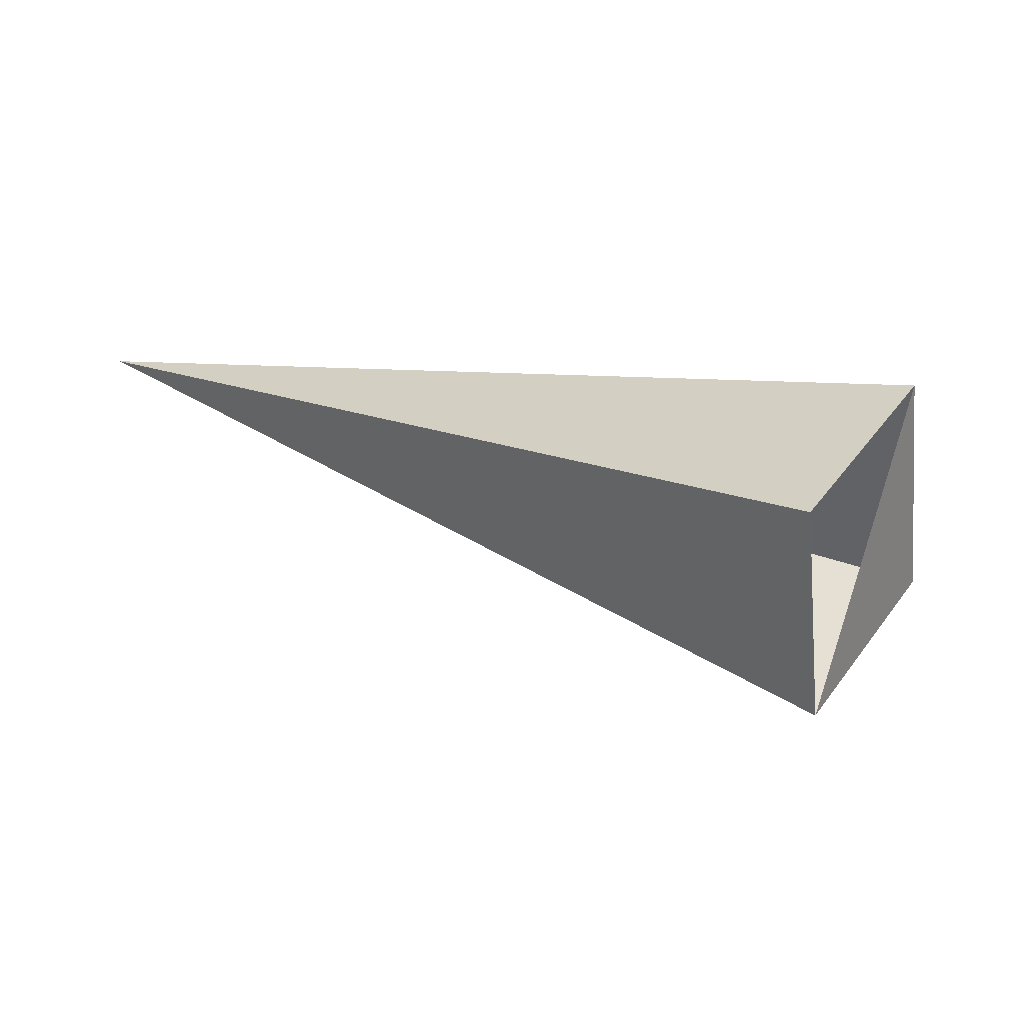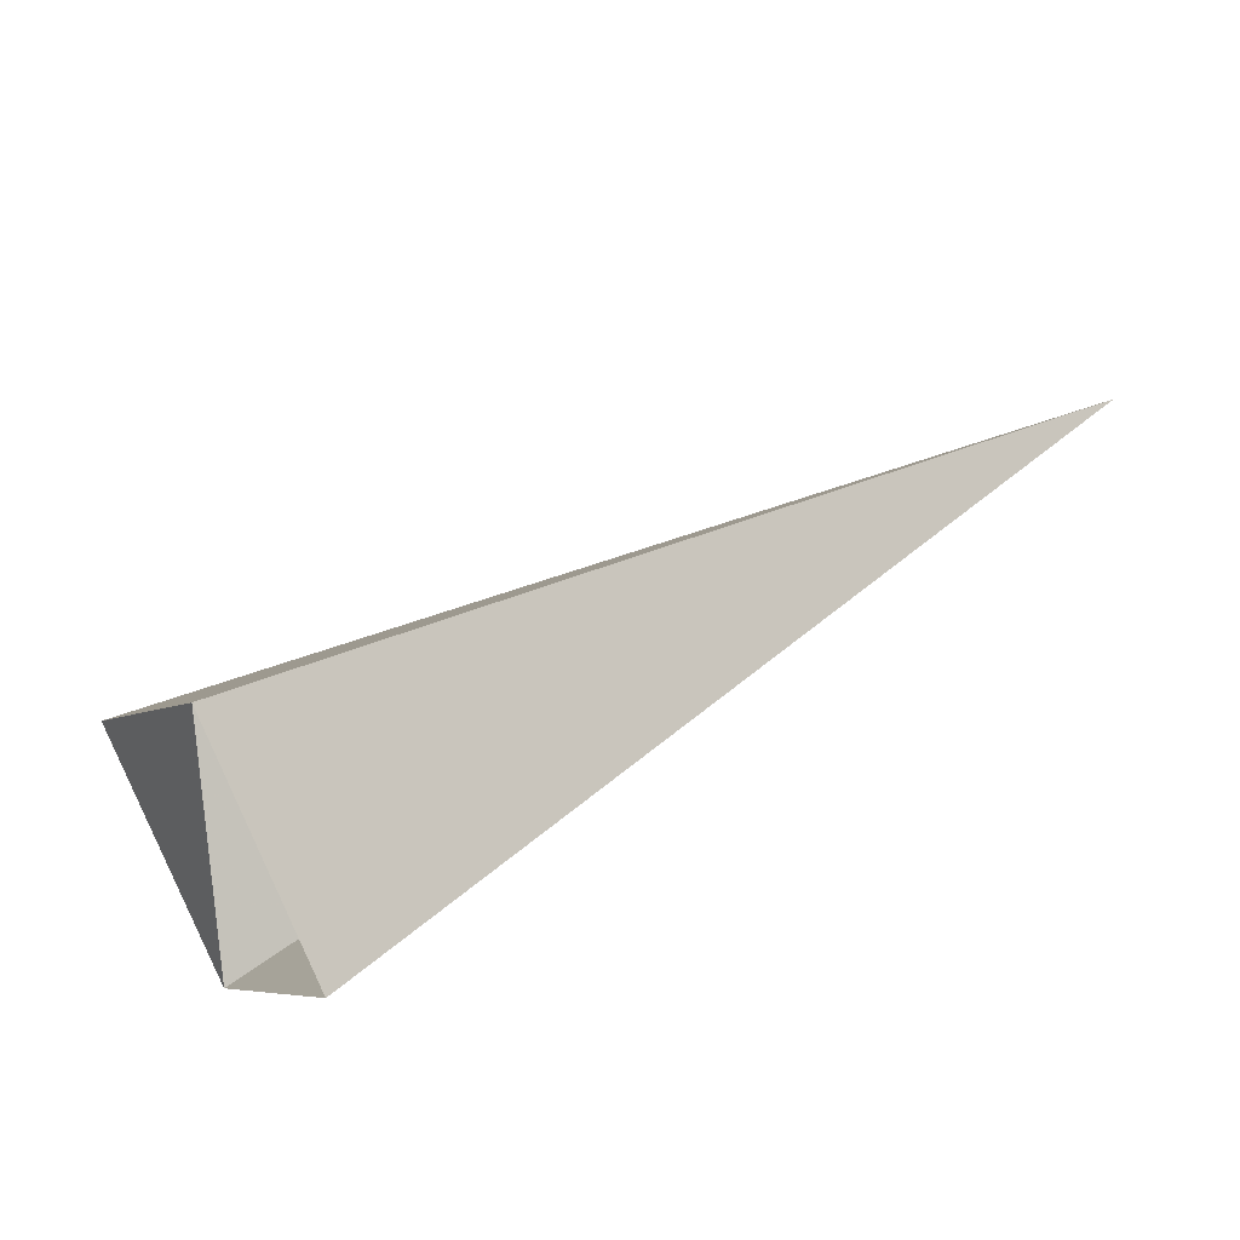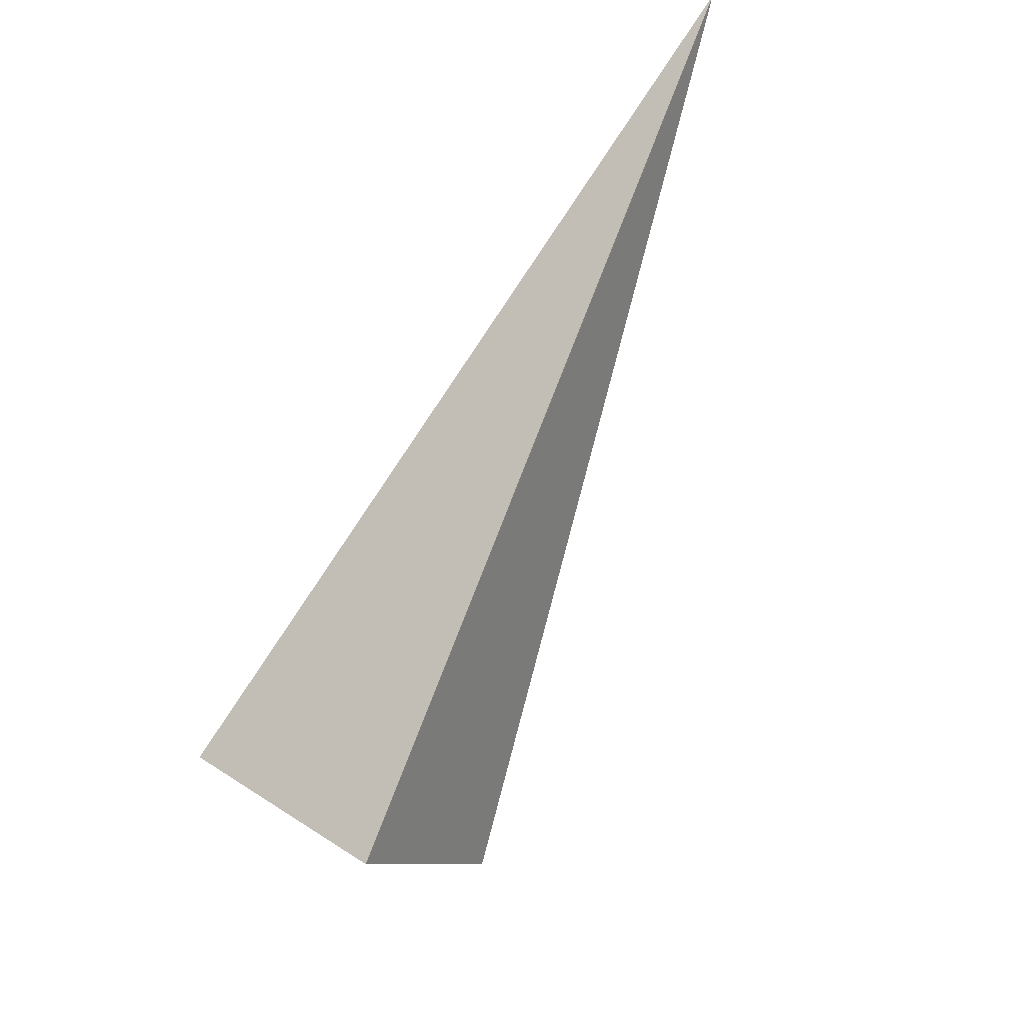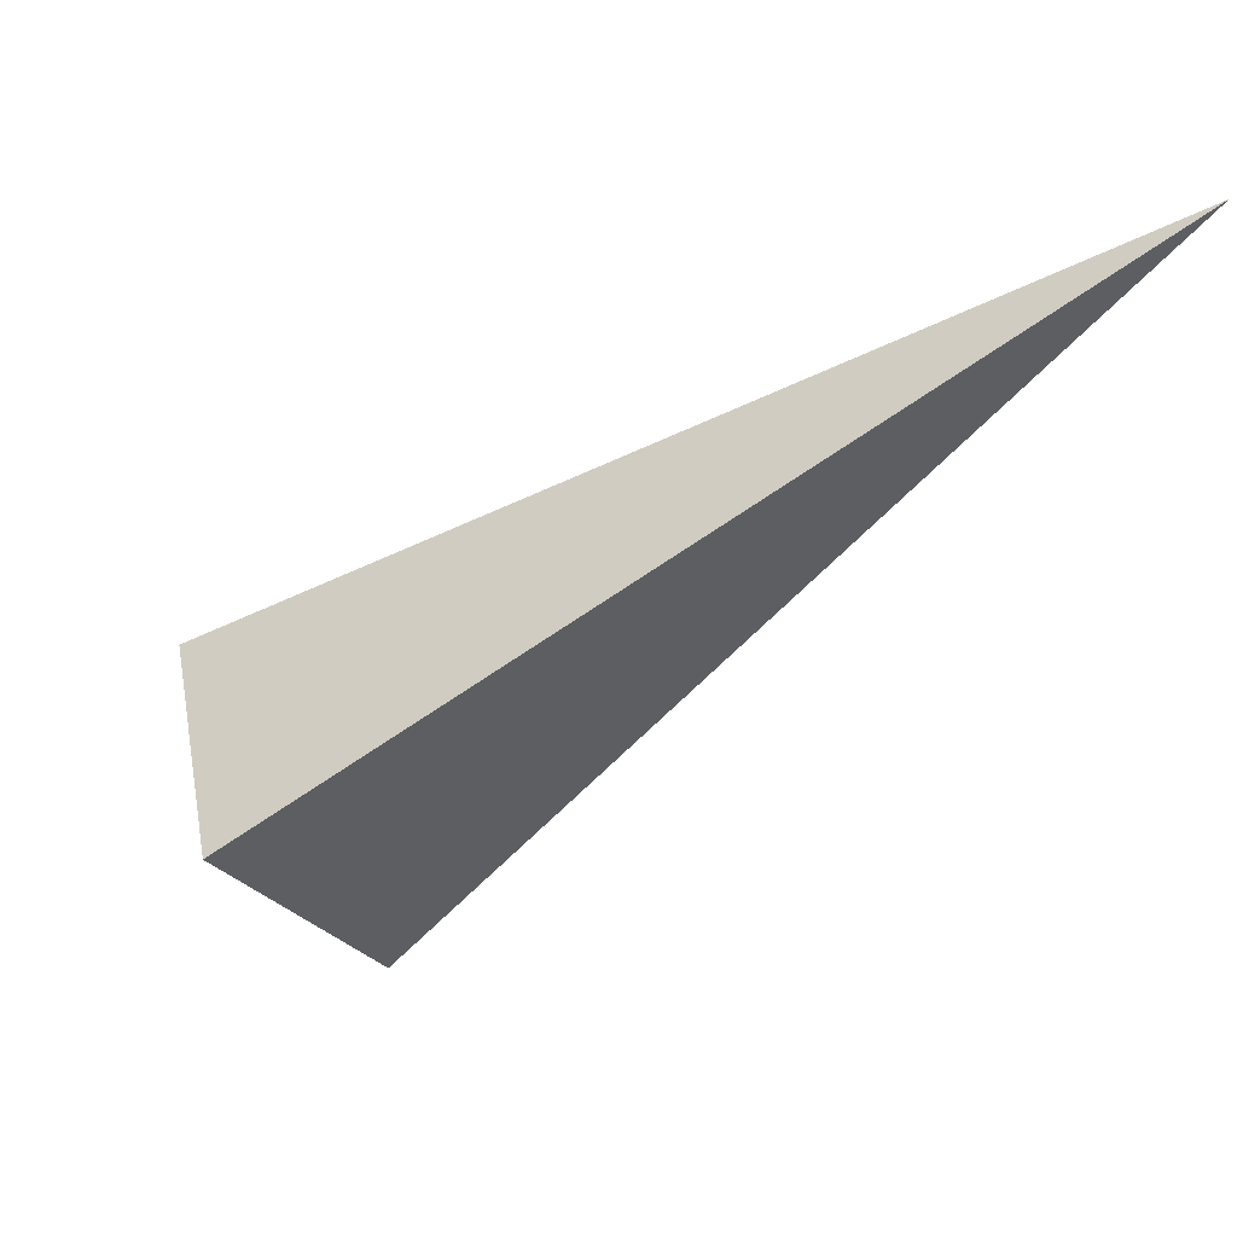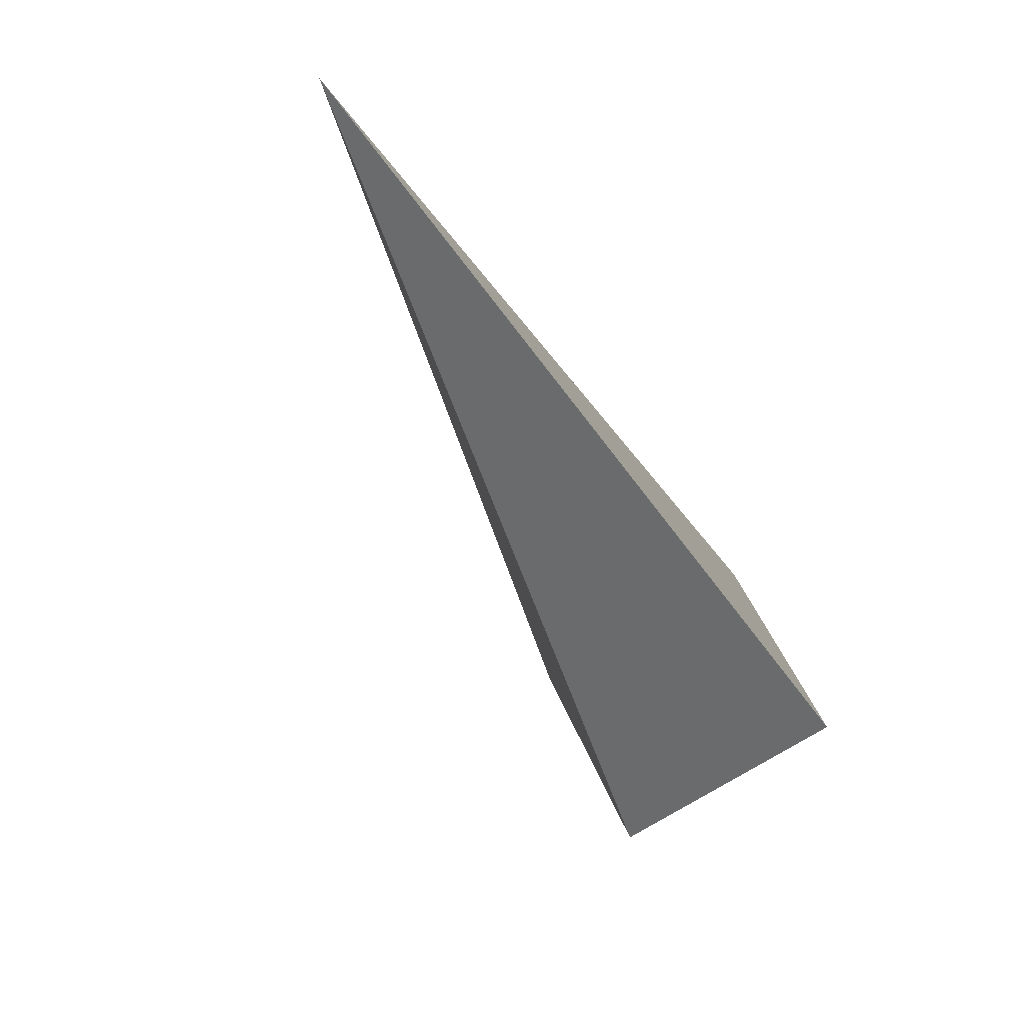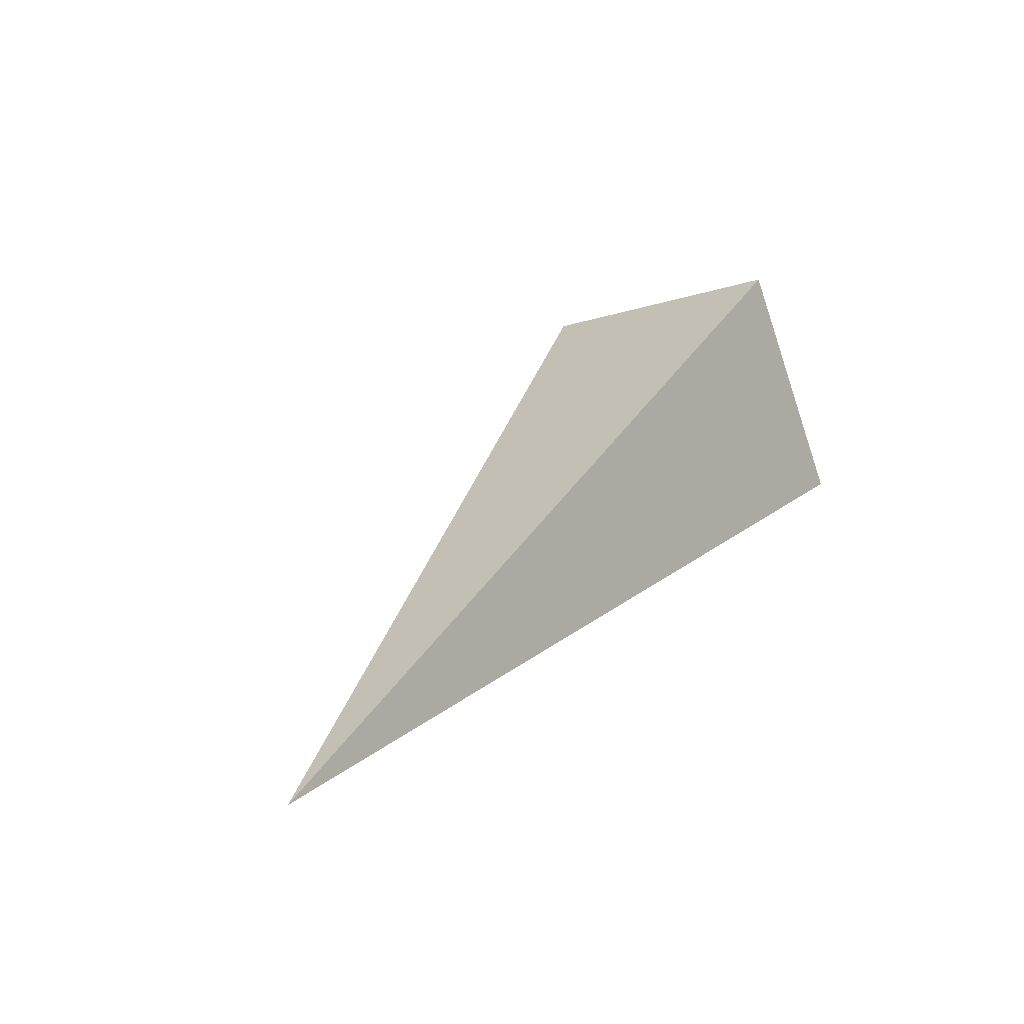
<metadata>
{"format":"obj","ext":"obj","renderer":"f3d","projection":"perspective","resolution":1024,"background":"white","views":[{"elev":-8.2,"azim":-10.2,"up":"+Z"},{"elev":-39.0,"azim":-165.1,"up":"+Y"},{"elev":-66.2,"azim":-153.3,"up":"+Z"},{"elev":17.9,"azim":-147.0,"up":"+Y"},{"elev":0.9,"azim":-42.9,"up":"+Y"},{"elev":62.3,"azim":-40.4,"up":"+Y"}]}
</metadata>
<code>
o 2389401004192
v 5819 195 600.6
v 5819 195.3 600.2
v 5817 196.2 600.9
v 5817 196.2 600.9
v 5819 195.3 600.2
v 5819 195 599.9
v 5817 196.2 600.9
v 5817 196.2 600.9
v 5819 195 599.9
v 5819 194.7 600.3
v 5817 196.2 600.9
v 5817 196.2 600.9
v 5819 194.7 600.3
v 5819 195 600.6
v 5817 196.2 600.9
v 5817 196.2 600.9
v 5819 195 600.6
v 5819 195.3 600.2
v 5819 195 599.9
v 5819 194.7 600.3
f 1 2 3
f 5 6 7
f 9 10 11
f 13 14 15
f 17 18 19

</code>
